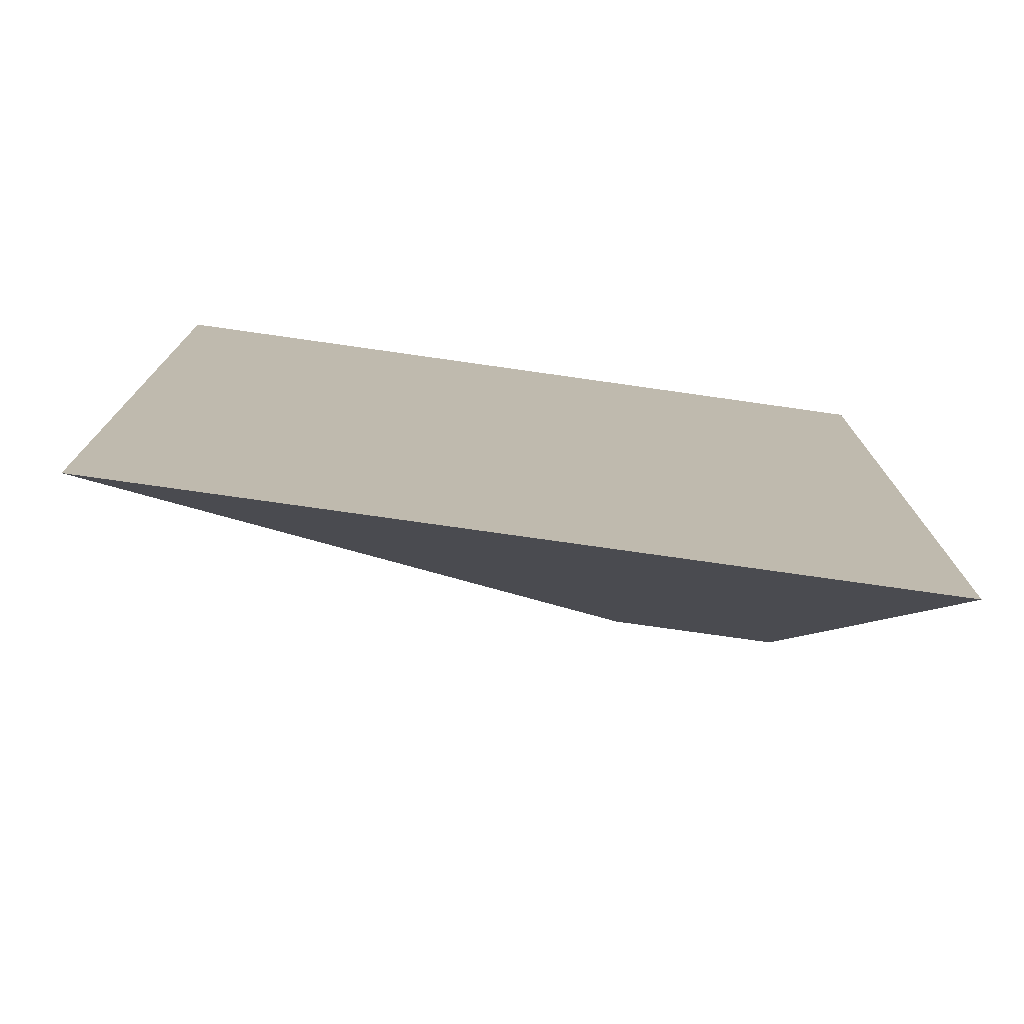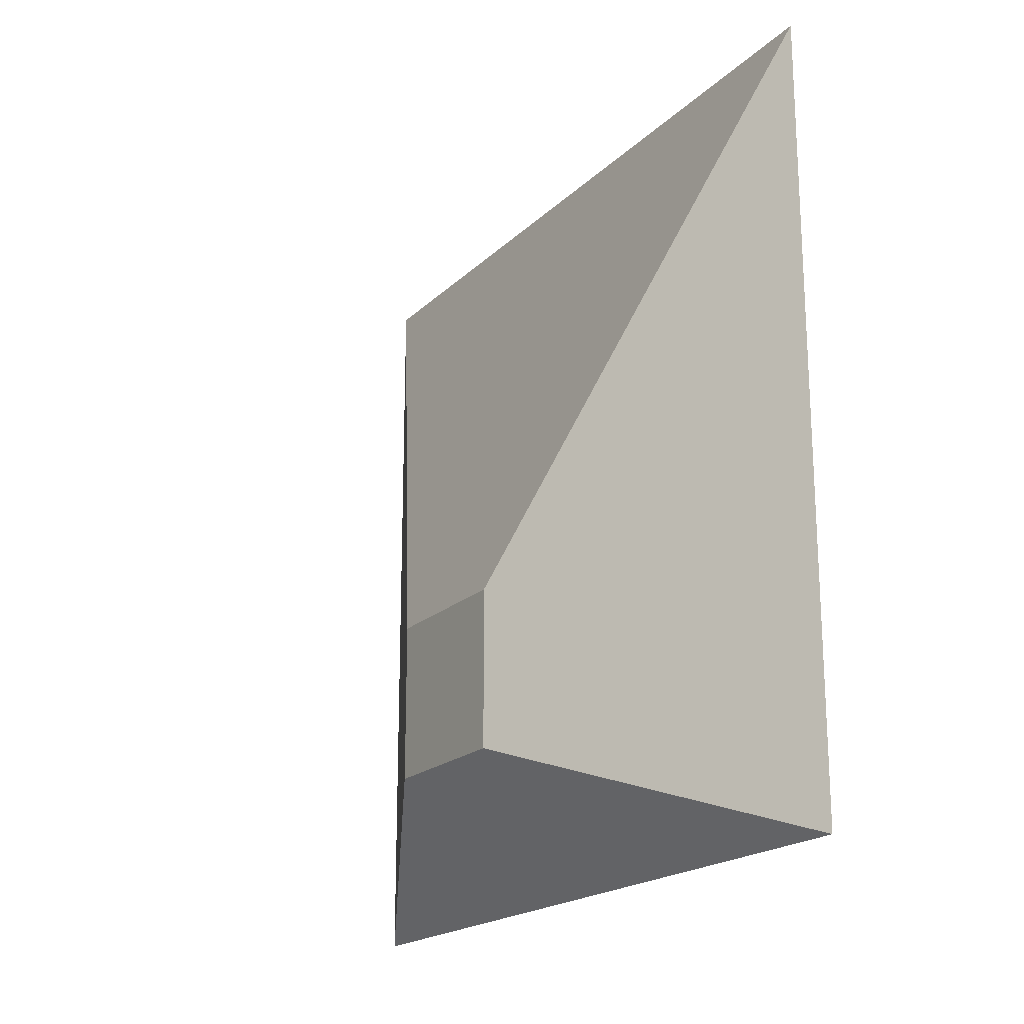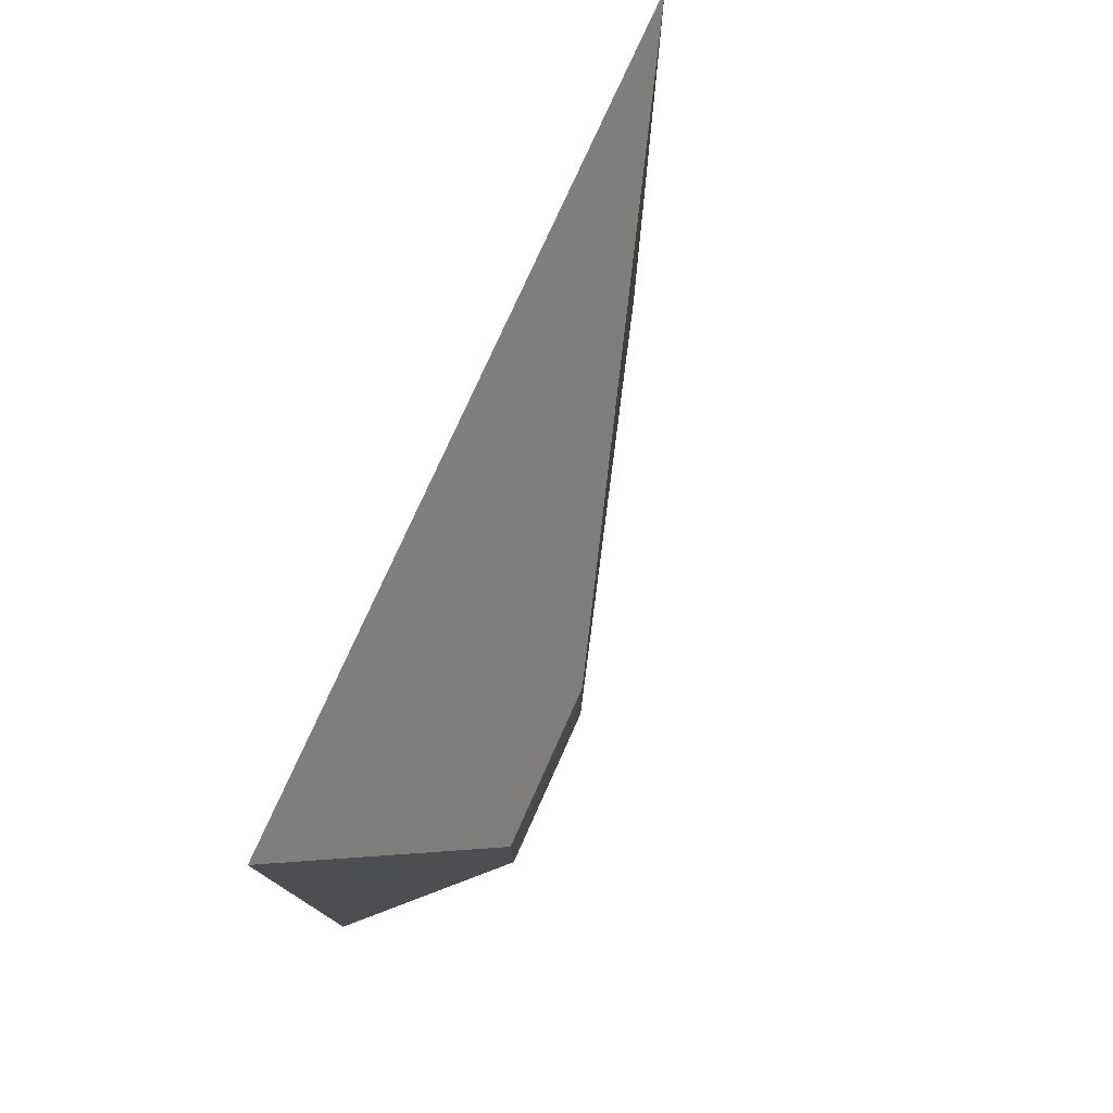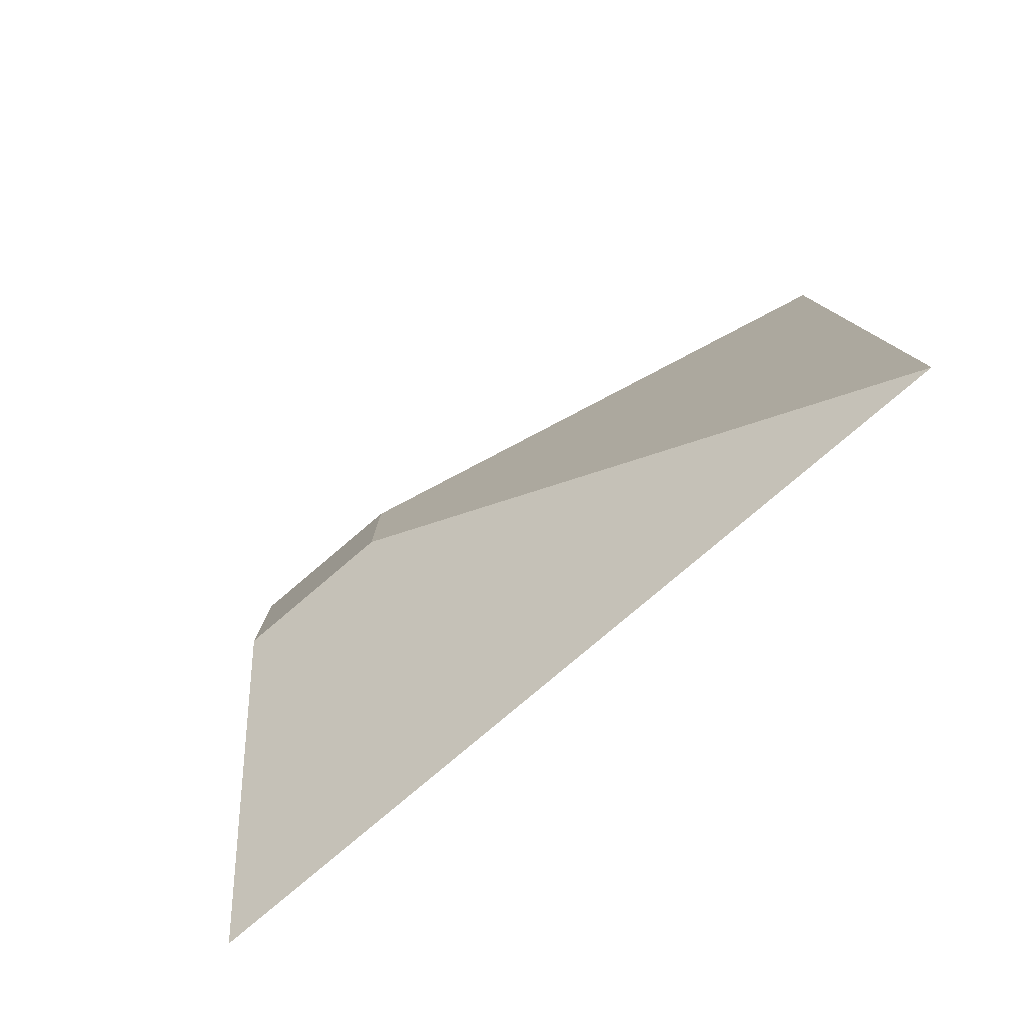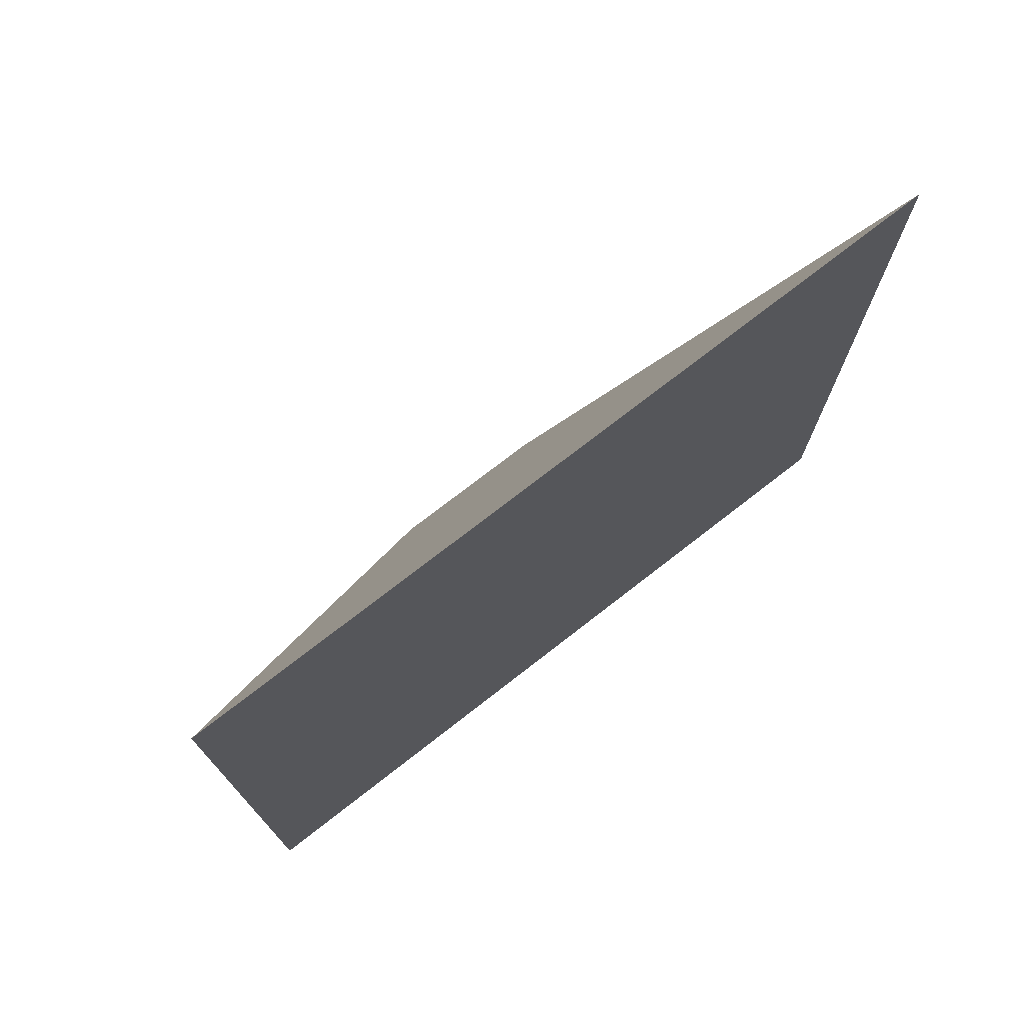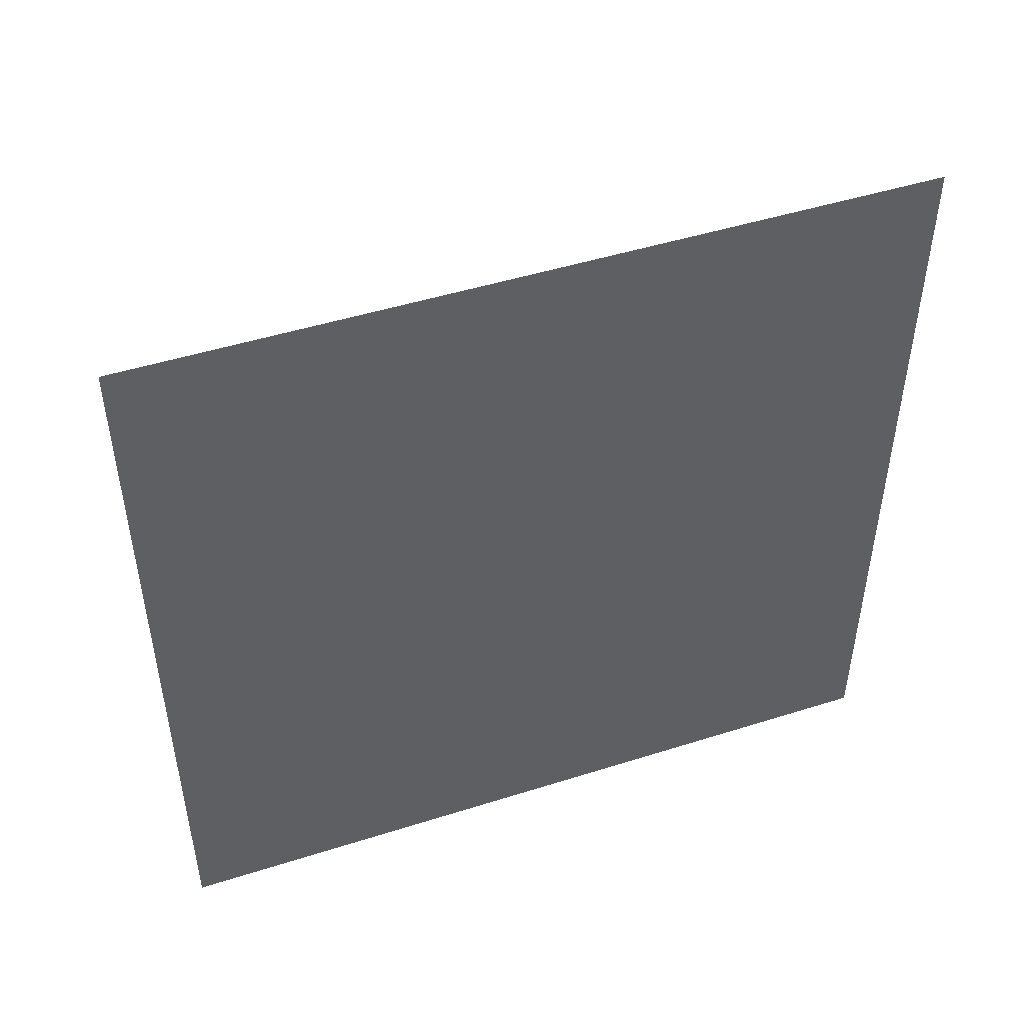
<metadata>
{"format":"obj","ext":"obj","renderer":"f3d","projection":"perspective","resolution":1024,"background":"white","views":[{"elev":-75.8,"azim":-98.1,"up":"+Z"},{"elev":-19.6,"azim":149.1,"up":"+Y"},{"elev":77.4,"azim":24.2,"up":"+Z"},{"elev":-79.7,"azim":130.3,"up":"+Z"},{"elev":74.2,"azim":-127.9,"up":"+Y"},{"elev":47.7,"azim":-109.6,"up":"+Y"}]}
</metadata>
<code>
o Cube_Cube.001
v -0.5 -2.5 2.5
v -0.5 2.5 2.5
v -0.5 -2.5 -2.5
v -0.5 2.5 -2.5
v 0.5 -1.75 0.5
v 0.5 -0.75 0.5
v 0.5 -1.75 -0.5
v 0.5 -0.75 -0.5
f 1 2 4 3
f 3 4 8 7
f 7 8 6 5
f 5 6 2 1
f 3 7 5 1
f 8 4 2 6

</code>
